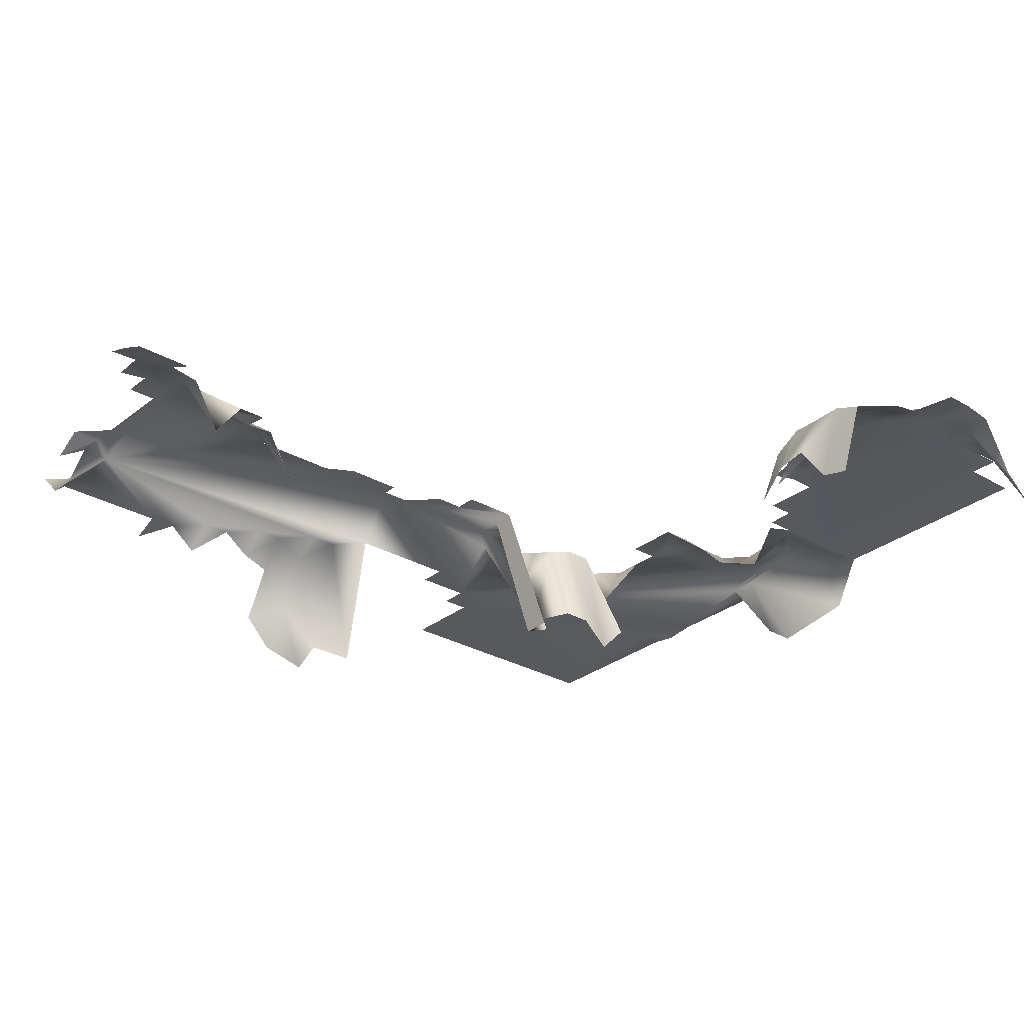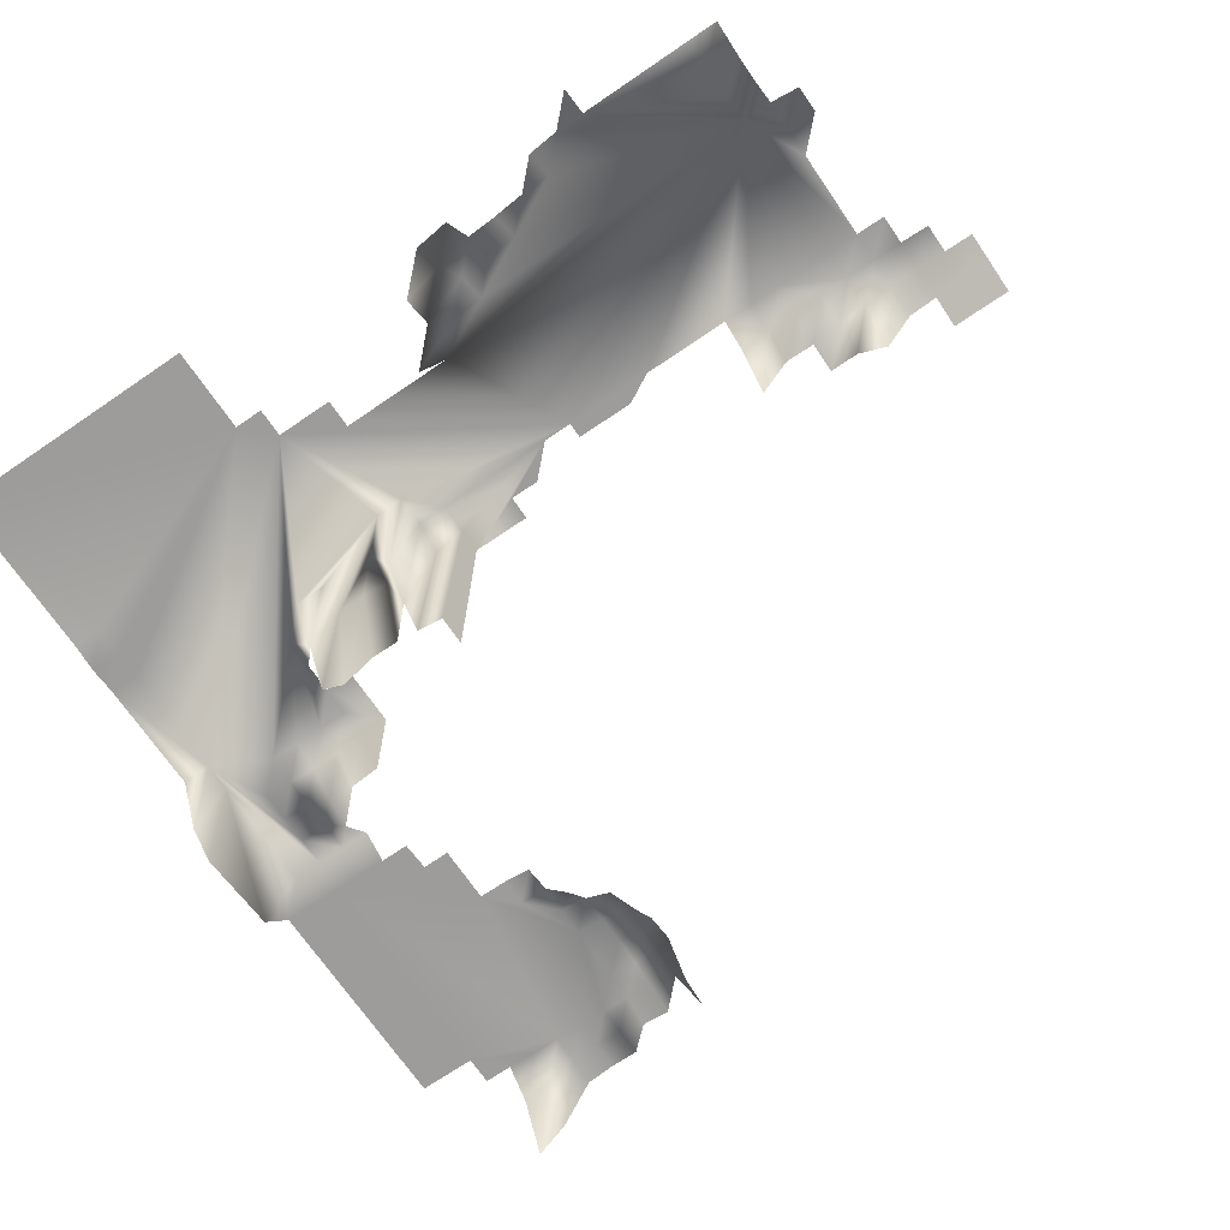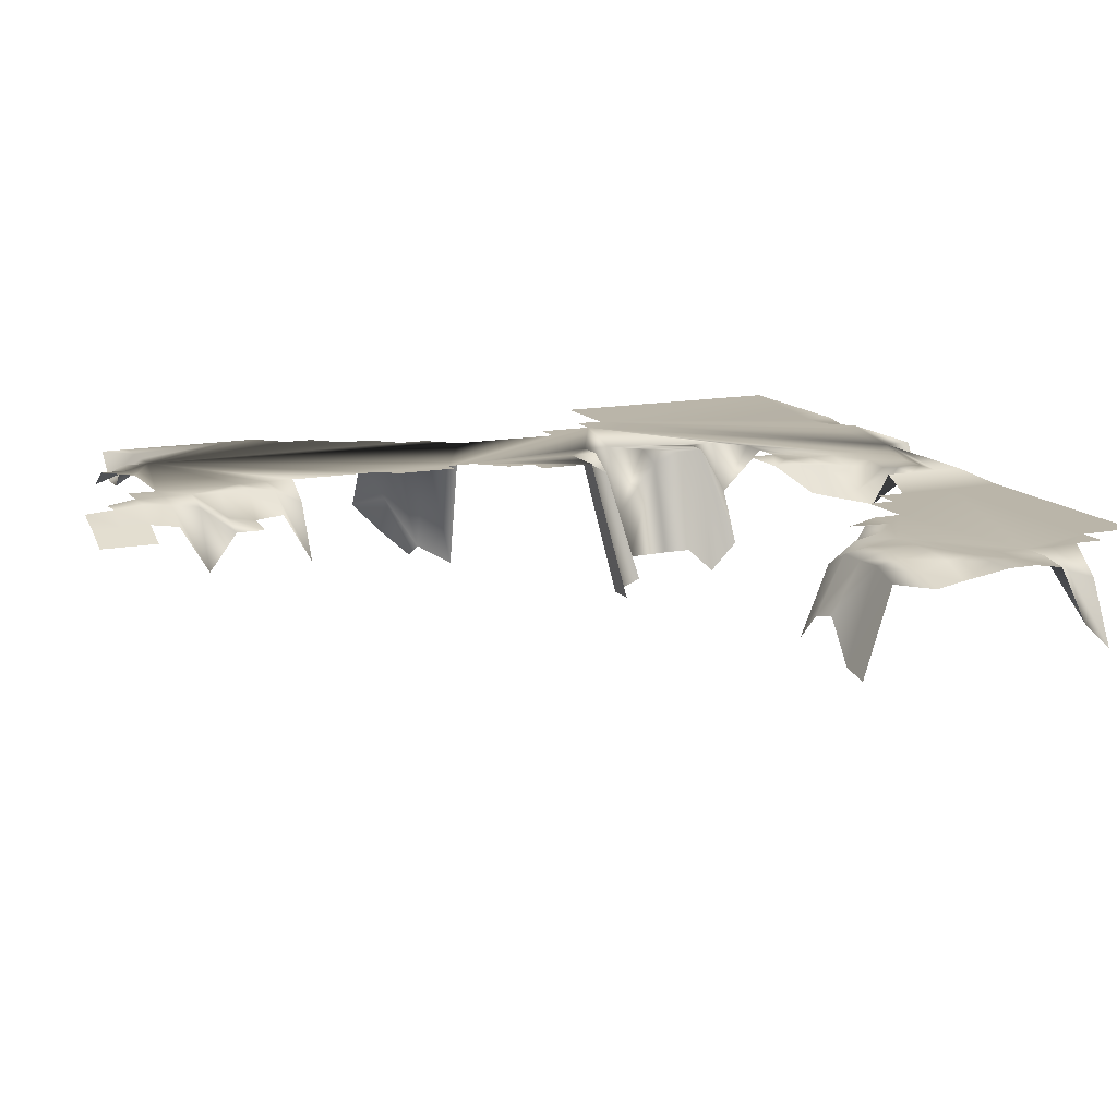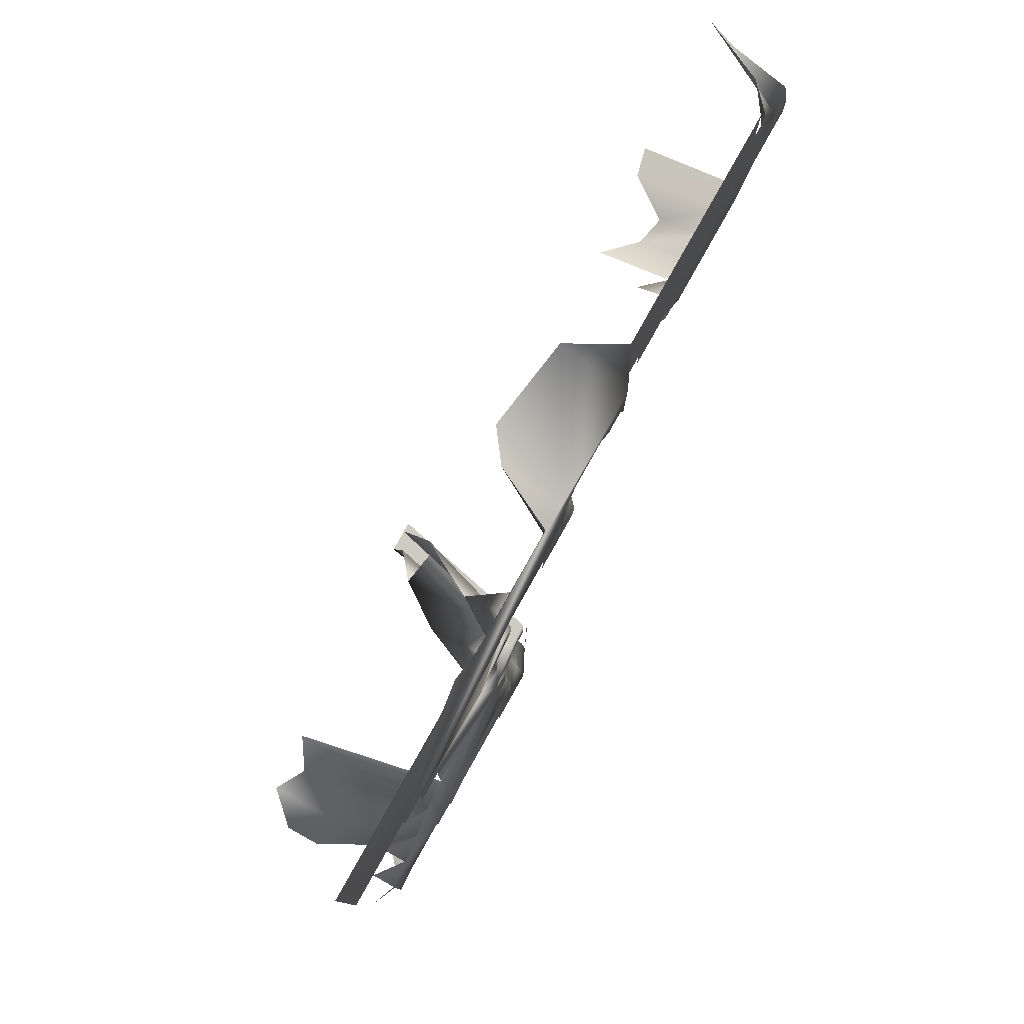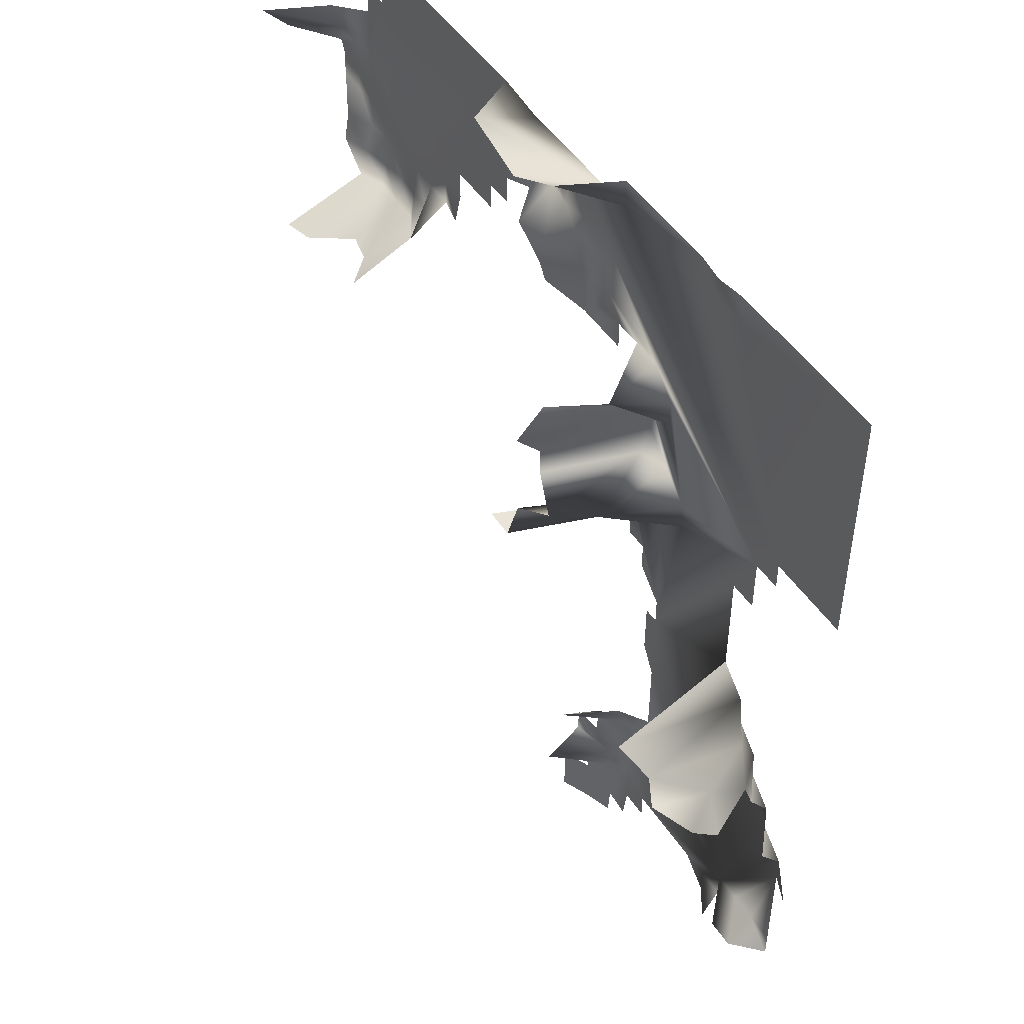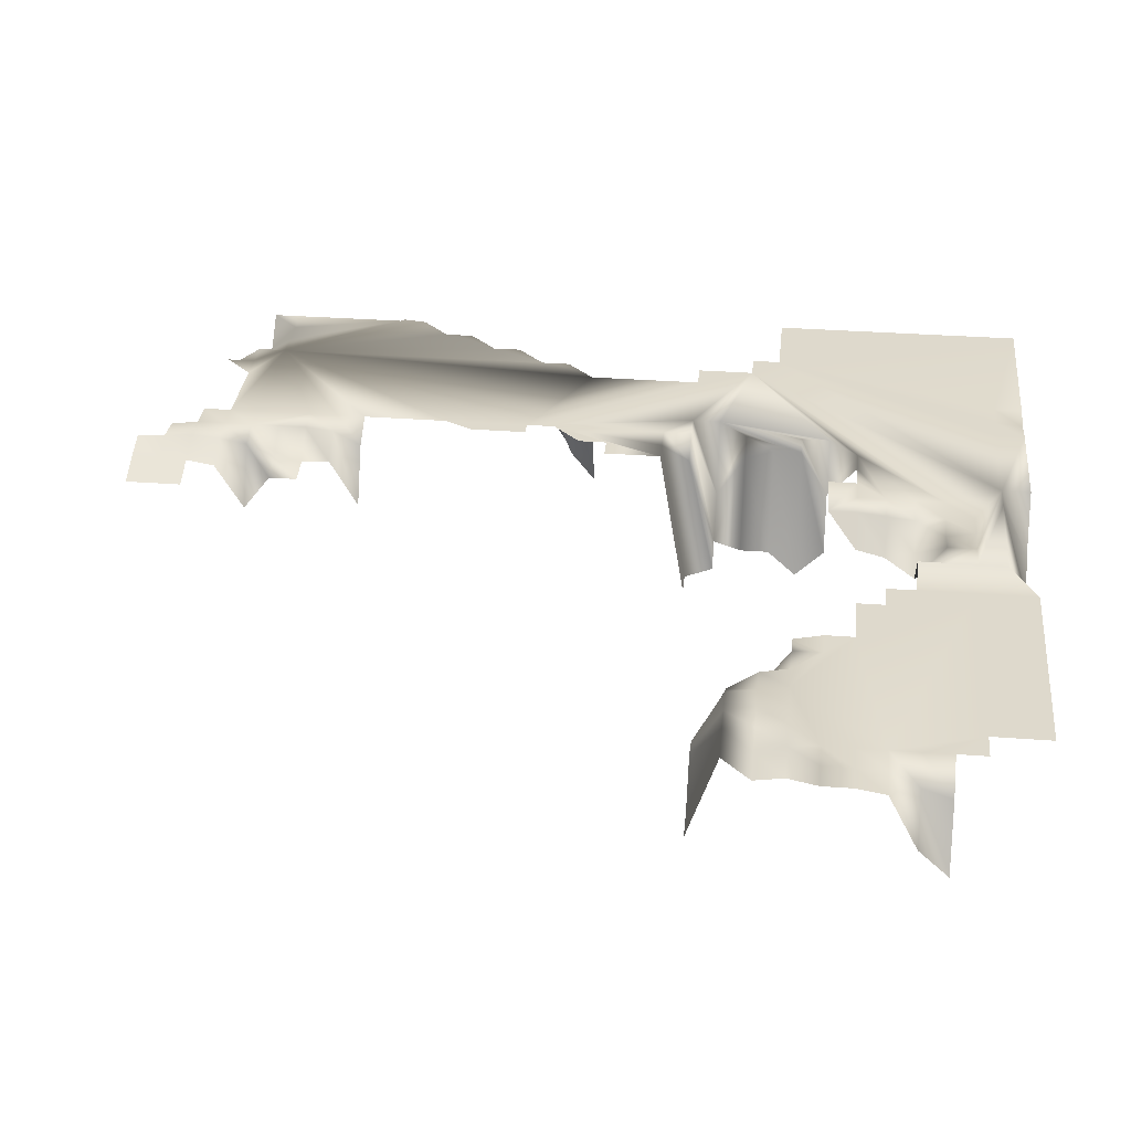
<metadata>
{"format":"obj","ext":"obj","renderer":"f3d","projection":"perspective","resolution":1024,"background":"white","views":[{"elev":-29.0,"azim":-130.5,"up":"+Y"},{"elev":-70.1,"azim":124.3,"up":"+Y"},{"elev":13.6,"azim":-114.1,"up":"+Y"},{"elev":79.8,"azim":119.3,"up":"+Z"},{"elev":48.6,"azim":57.8,"up":"+Z"},{"elev":31.9,"azim":-83.9,"up":"+Y"}]}
</metadata>
<code>
v  36 8.112 -0
v  38 8.991 -0
v  40 9.669 -0
v  36 8.112 2
v  38 8.991 2
v  40 9.815 2
v  42 9.687 2
v  36 8.112 4
v  38 8.991 4
v  40 9.998 4
v  42 9.998 4
v  44 9.998 4
v  52 9.998 4
v  54 8.735 4
v  38 8.68 6
v  40 9.797 6
v  42 9.998 6
v  44 9.998 6
v  50 9.998 6
v  52 9.998 6
v  54 9.998 6
v  56 8.075 6
v  58 8.075 6
v  60 9.998 6
v  38 5.274 8
v  40 9.449 8
v  42 9.998 8
v  54 9.998 8
v  56 9.998 8
v  58 9.998 8
v  60 9.998 8
v  38 7.892 10
v  40 8.552 10
v  42 9.998 10
v  38 7.892 12
v  40 8.185 12
v  42 9.98 12
v  44 9.998 12
v  40 8.368 14
v  42 9.778 14
v  44 9.998 14
v  40 4.834 16
v  42 8.716 16
v  44 9.999 16
v  60 9.998 16
v  62 9.138 16
v  60 9.998 18
v  58 9.998 20
v  60 8.368 20
v  44 9.998 22
v  58 9.998 22
v  42.92 9.998 24
v  56 9.998 24
v  58 8.515 24
v  56 9.998 26
v  58 7.819 26
v  60 4.102 26
v  42.92 9.998 28
v  44 9.998 28
v  54 9.998 28
v  56 8.808 28
v  58 4.798 28
v  60 1.959 28
v  44 9.998 30
v  54 9.998 30
v  56 1.135 30
v  58 0 30
v  42 9.998 32
v  52 9.998 32
v  54 0 32
v  40.37 9.998 34
v  42 9.998 34
v  40.37 9.998 38
v  42 9.998 38
v  44 9.998 38
v  38.37 0 40
v  40.37 0 40
v  42 8.845 40
v  44 9.998 40
v  46 9.998 40
v  52 9.998 40
v  54 9.998 40
v  8 1.428 42
v  10 1.923 42
v  12 4.761 42
v  14 4.34 42
v  16 2.326 42
v  40.37 0.8057 42
v  42 2.161 42
v  44 5.036 42
v  46 9.998 42
v  8 7.636 44
v  10 8.405 44
v  12 8.313 44
v  14 8.313 44
v  16 7.16 44
v  40 2.747 44
v  42 9.247 44
v  44 9.998 44
v  54 9.998 44
v  56.02 9.998 44
v  6 7.581 46
v  8 8.185 46
v  10 8.643 46
v  12 8.79 46
v  14 8.643 46
v  16 8.57 46
v  18 6.025 46
v  40 2.747 46
v  42 9.998 46
v  56 9.998 46
v  62 9.998 46
v  6 7.911 48
v  8 8.79 48
v  10 8.991 48
v  12 8.991 48
v  14 8.991 48
v  16 8.991 48
v  18 8.991 48
v  20 8.552 48
v  40 0.9339 48
v  42 9.998 48
v  44 9.998 48
v  4 8.991 50
v  6 8.991 50
v  8 8.991 50
v  18 8.991 50
v  20 8.991 50
v  34 9.998 50
v  38 9.998 50
v  40 2.93 50
v  42 6.611 50
v  44 9.998 50
v  4 8.991 52
v  6 8.991 52
v  8 8.991 52
v  20 8.991 52
v  24 8.991 52
v  32 8.204 52
v  34 9.998 52
v  36 9.998 52
v  38 9.998 52
v  40 9.998 52
v  42 9.998 52
v  4 8.661 54
v  6 8.991 54
v  8 8.991 54
v  24 8.991 53.91
v  26 8.991 54
v  32 7.691 54
v  34 9.76 54
v  36 9.998 54
v  4 4.724 56
v  6 7.782 56
v  8 8.954 56
v  26 8.991 56
v  28 9.998 56
v  30 7.398 56
v  32 8.167 56
v  34 9.559 56
v  36 9.998 56
v  4 2.857 58
v  6 7.142 58
v  8 8.991 58
v  26 8.991 58
v  28 9.998 58
v  30 9.998 58
v  32 9.632 58
v  34 9.833 58
v  36 9.998 58
v  8 8.991 60
v  10 8.991 60
v  26 8.991 60
v  28 9.998 60
v  30 9.998 60
v  32 9.998 60
v  34 9.998 60
v  26 8.991 62
v  28 9.998 62
v  36 9.998 62
v  38 9.998 62
v  46 9.998 62
v  48 9.998 62
v  50 9.998 62
v  10 8.991 64
v  26 8.991 64
v  28 5.384 64
v  34 4.505 64
v  36 5.988 64
v  38 9.998 64
v  46 9.998 64
v  48 9.723 64
v  50 9.998 64
v  62 9.998 64
v  44 9.998 8
g Fb_huanghunyaosai
f 1 4 2
f 4 5 2
f 2 5 3
f 5 6 3
f 4 8 5
f 8 9 5
f 5 9 6
f 9 10 6
f 6 10 7
f 10 11 7
f 9 15 10
f 15 16 10
f 10 16 11
f 16 17 11
f 13 20 14
f 20 21 14
f 15 25 16
f 25 26 16
f 16 26 17
f 26 27 17
f 21 28 22
f 28 29 22
f 22 29 23
f 29 30 23
f 23 30 24
f 30 31 24
f 25 32 26
f 32 33 26
f 26 33 27
f 33 34 27
f 32 35 33
f 35 36 33
f 33 36 34
f 36 37 34
f 36 39 37
f 39 40 37
f 37 40 38
f 40 41 38
f 39 42 40
f 42 43 40
f 40 43 41
f 43 44 41
f 45 47 46
f 48 49 47
f 48 51 49
f 53 54 51
f 53 55 54
f 55 56 54
f 60 61 55
f 55 61 56
f 61 62 56
f 56 62 57
f 62 63 57
f 60 65 61
f 65 66 61
f 61 66 62
f 66 67 62
f 62 67 63
f 70 66 65
f 65 69 70
f 45 31 30
f 45 30 29
f 45 29 28
f 76 77 73
f 73 77 74
f 77 78 74
f 74 78 75
f 78 79 75
f 77 88 78
f 88 89 78
f 78 89 79
f 89 90 79
f 79 90 80
f 90 91 80
f 83 92 84
f 92 93 84
f 84 93 85
f 93 94 85
f 85 94 86
f 94 95 86
f 86 95 87
f 95 96 87
f 97 98 89
f 89 98 90
f 98 99 90
f 90 99 91
f 102 103 92
f 92 103 93
f 103 104 93
f 93 104 94
f 104 105 94
f 94 105 95
f 105 106 95
f 95 106 96
f 106 107 96
f 97 109 98
f 109 110 98
f 98 110 99
f 102 113 103
f 113 114 103
f 103 114 104
f 114 115 104
f 104 115 105
f 115 116 105
f 105 116 106
f 116 117 106
f 106 117 107
f 117 118 107
f 107 118 108
f 118 119 108
f 109 121 110
f 121 122 110
f 124 125 113
f 113 125 114
f 125 126 114
f 114 126 115
f 164 171 172
f 155 164 172
f 147 155 172
f 172 185 186
f 172 186 178
f 172 178 173
f 147 172 173
f 156 149 148
f 165 156 148
f 173 165 148
f 148 138 137
f 173 148 137
f 147 173 137
f 137 128 127
f 127 119 118
f 127 118 117
f 137 127 117
f 147 137 117
f 136 147 117
f 126 136 117
f 126 117 116
f 126 116 115
f 119 127 120
f 127 128 120
f 121 131 122
f 131 132 122
f 122 132 123
f 132 133 123
f 124 134 125
f 134 135 125
f 125 135 126
f 135 136 126
f 139 140 129
f 143 144 132
f 132 144 133
f 134 145 135
f 145 146 135
f 135 146 136
f 146 147 136
f 139 150 140
f 150 151 140
f 140 151 141
f 151 152 141
f 145 153 146
f 153 154 146
f 146 154 147
f 154 155 147
f 158 159 150
f 150 159 151
f 159 160 151
f 151 160 152
f 160 161 152
f 153 162 154
f 162 163 154
f 154 163 155
f 163 164 155
f 156 165 157
f 165 166 157
f 157 166 158
f 166 167 158
f 158 167 159
f 167 168 159
f 159 168 160
f 168 169 160
f 160 169 161
f 169 170 161
f 165 173 166
f 173 174 166
f 167 175 168
f 175 176 168
f 168 176 169
f 176 177 169
f 169 177 170
f 173 178 174
f 178 179 174
f 178 186 179
f 186 187 179
f 187 188 180
f 180 179 187
f 188 189 180
f 180 189 181
f 189 190 181
f 182 191 183
f 191 192 183
f 183 192 184
f 192 193 184
f 34 37 38
f 27 34 38
f 27 38 195
f 28 21 20
f 28 20 19
f 28 19 18
f 28 18 195
f 12 11 17
f 18 12 17
f 18 17 27
f 195 18 27
f 20 13 19
f 28 195 38
f 28 38 41
f 28 41 44
f 28 44 50
f 28 50 59
f 64 68 72
f 72 71 73
f 64 72 73
f 64 73 74
f 64 74 75
f 75 79 80
f 64 75 80
f 59 64 80
f 99 110 122
f 91 99 122
f 91 122 123
f 91 123 133
f 142 130 129
f 129 140 141
f 142 129 141
f 142 141 152
f 143 142 152
f 144 143 152
f 144 152 161
f 144 161 170
f 175 167 166
f 175 166 174
f 174 179 180
f 174 180 181
f 175 174 181
f 176 175 181
f 177 176 181
f 170 177 181
f 181 190 191
f 181 191 182
f 184 193 194
f 194 112 111
f 184 194 111
f 183 184 111
f 182 183 111
f 181 182 111
f 111 101 100
f 181 111 100
f 170 181 100
f 144 170 100
f 133 144 100
f 91 133 100
f 80 91 100
f 59 80 100
f 100 82 81
f 59 100 81
f 59 81 69
f 28 59 69
f 69 65 60
f 28 69 60
f 60 55 53
f 28 60 53
f 53 51 48
f 28 53 48
f 28 48 47
f 28 47 45
f 52 58 59
f 59 50 52
g

</code>
